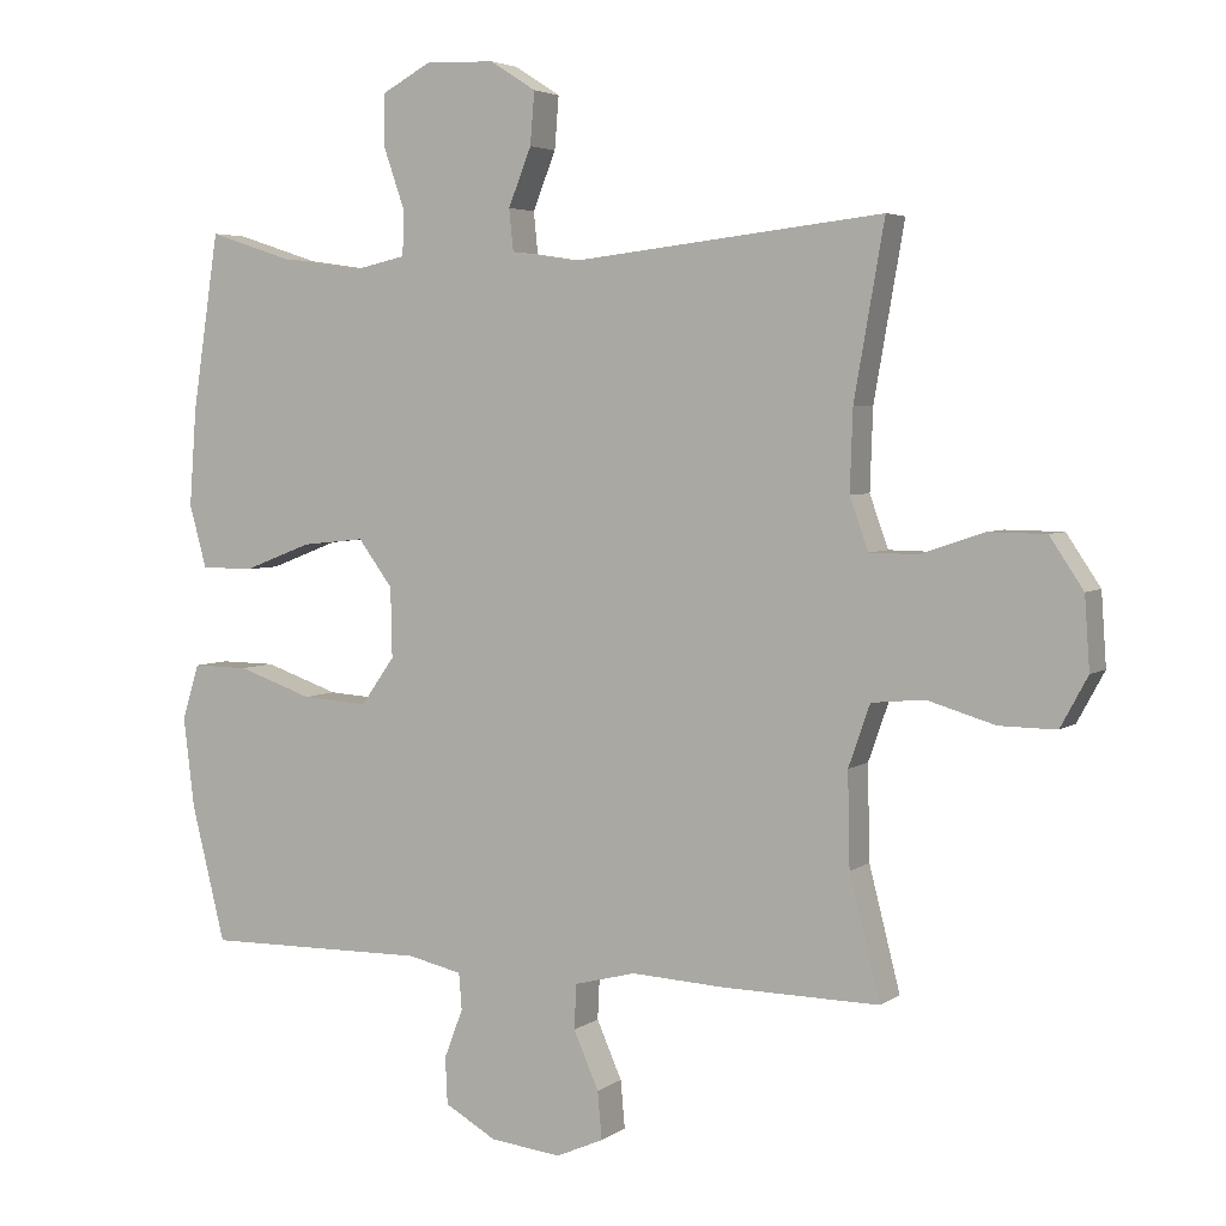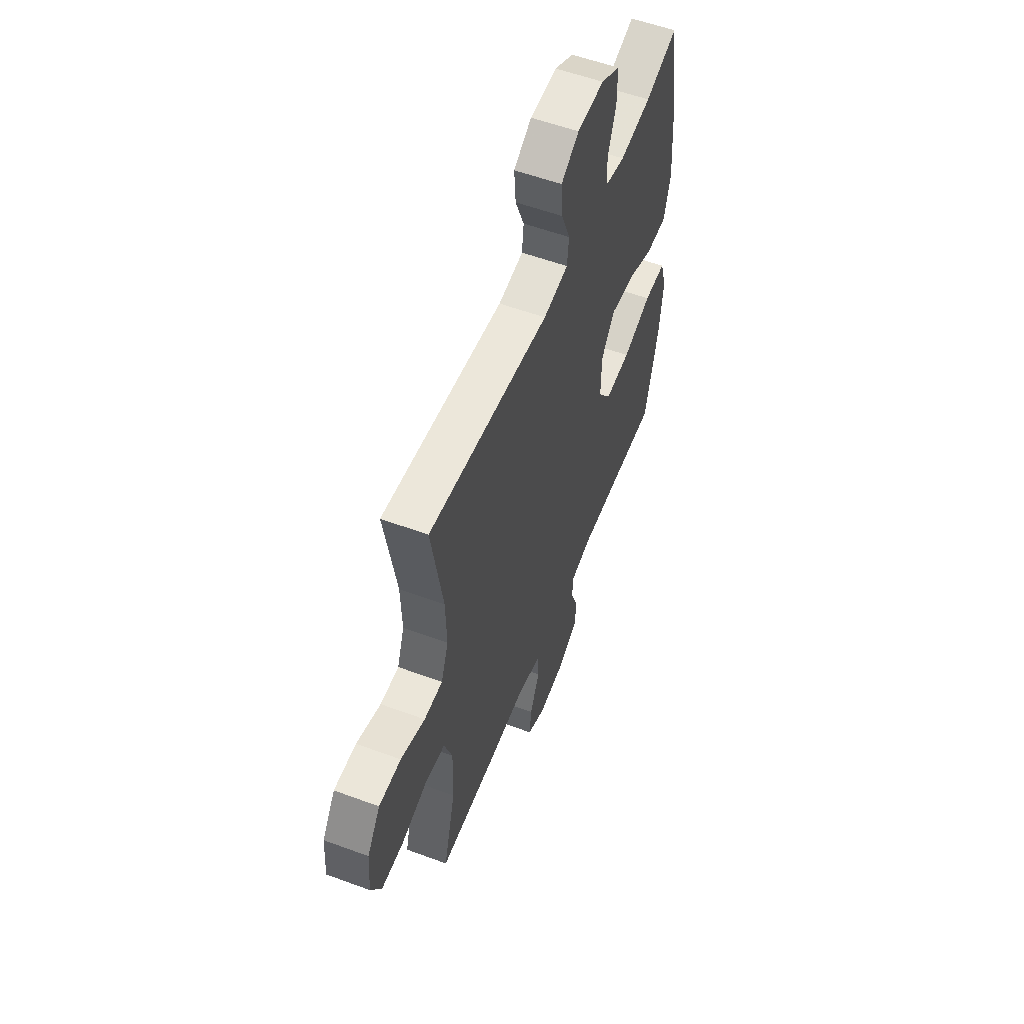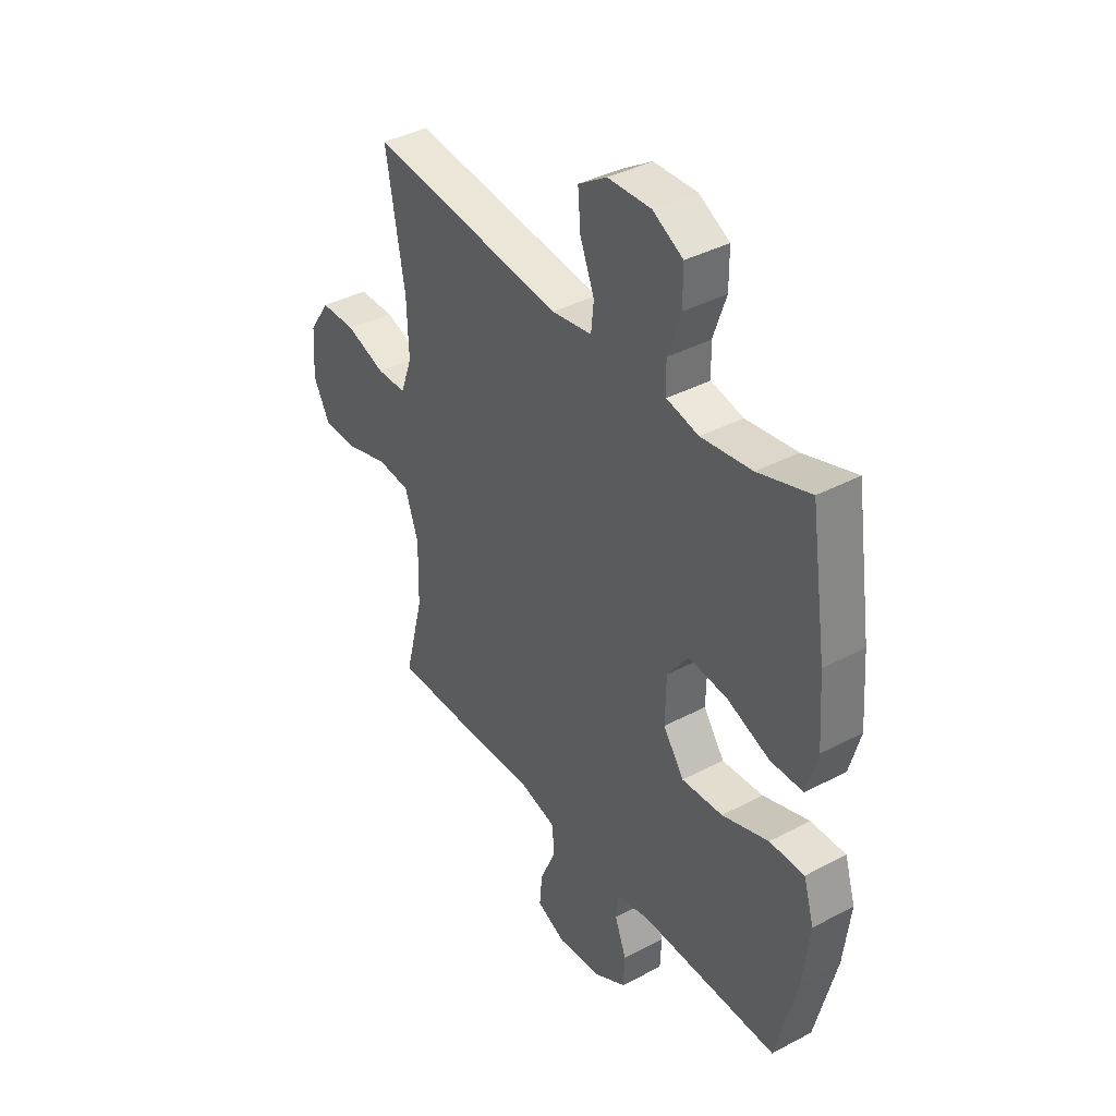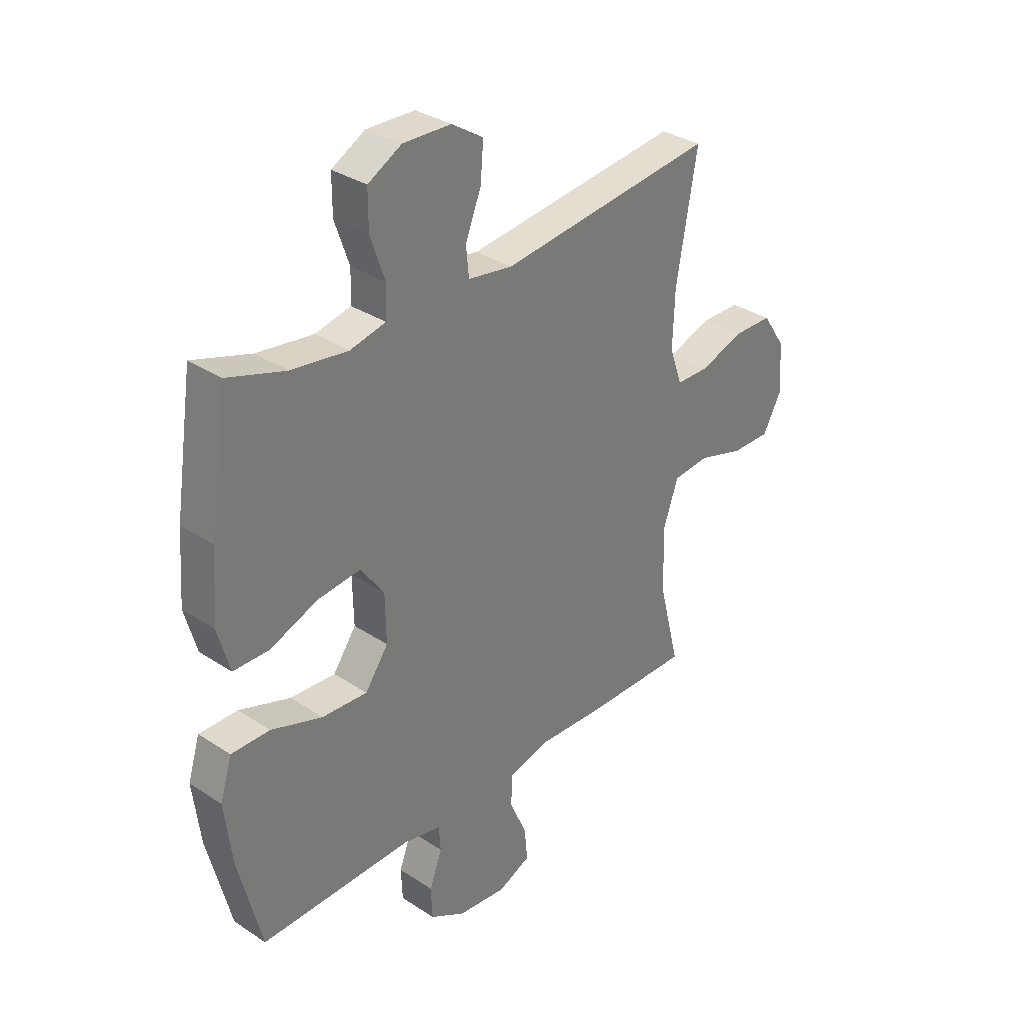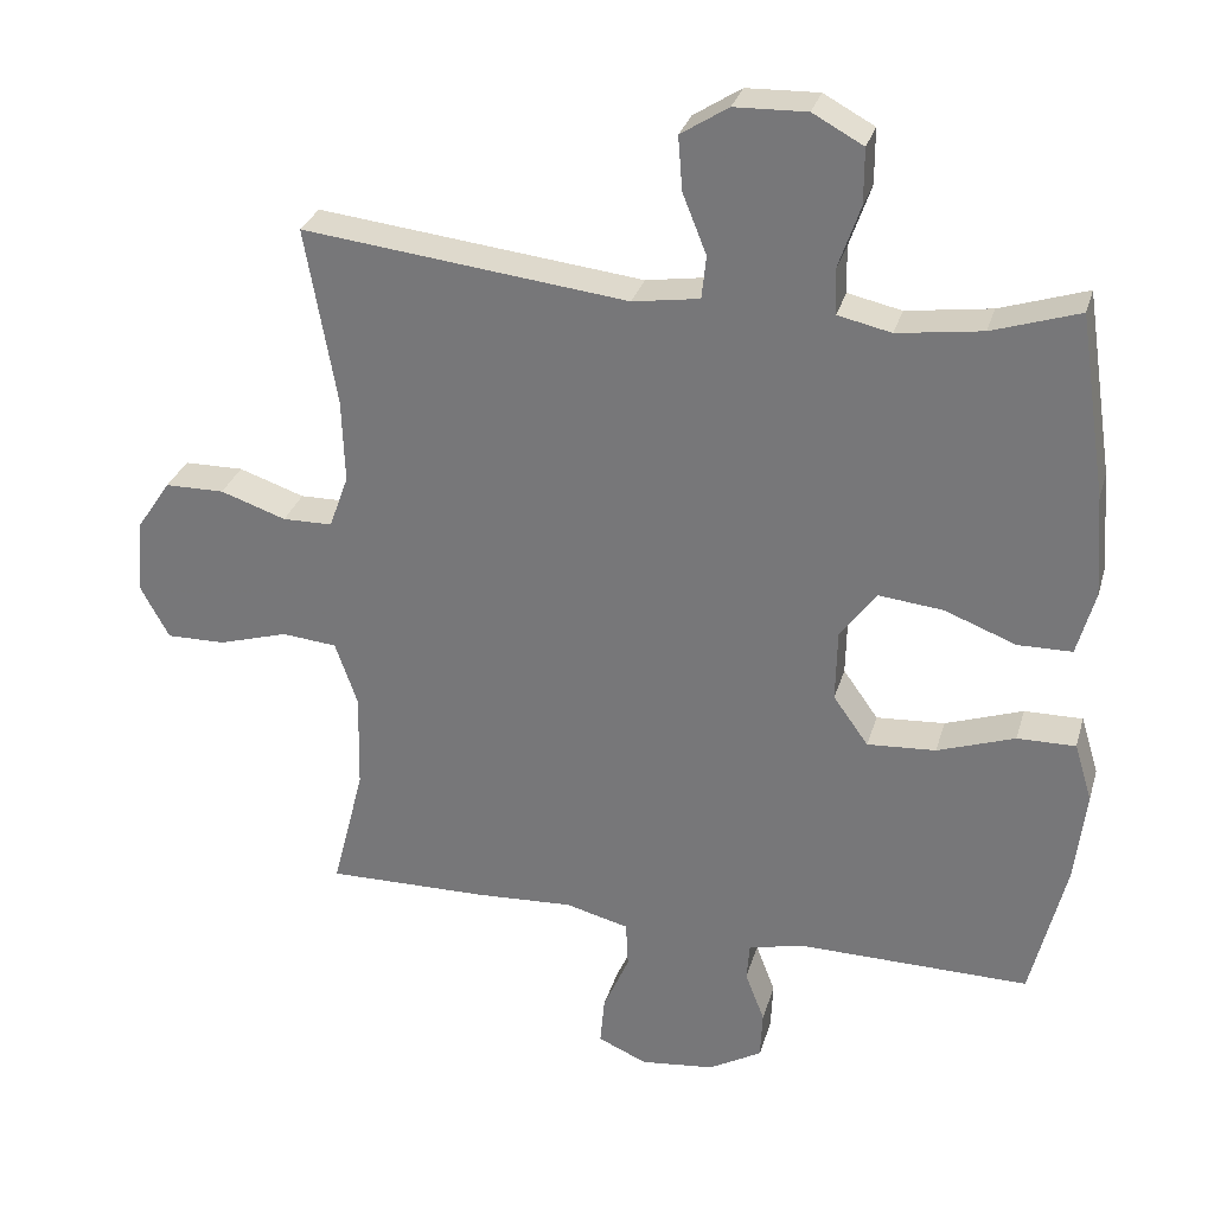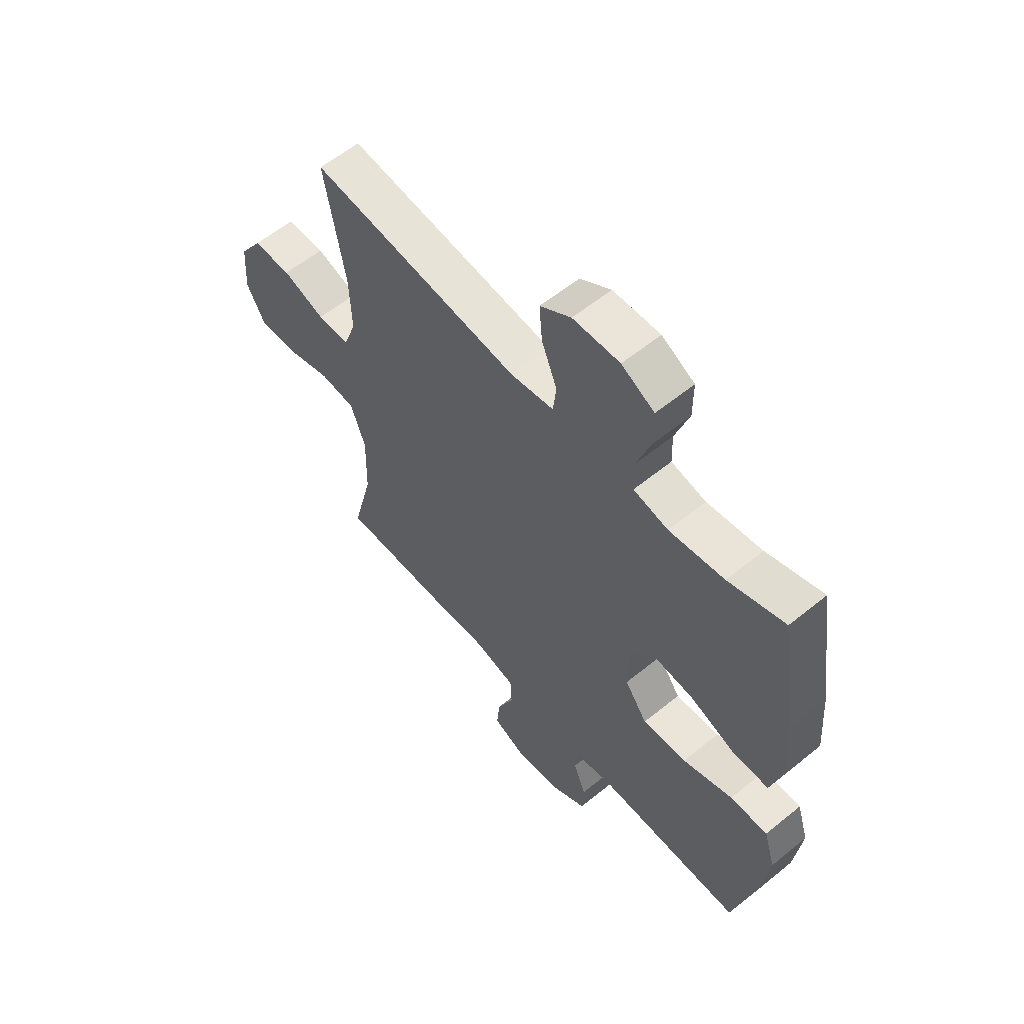
<metadata>
{"format":"obj","ext":"obj","renderer":"f3d","projection":"perspective","resolution":1024,"background":"white","views":[{"elev":4.2,"azim":-153.7,"up":"+Z"},{"elev":56.1,"azim":-68.8,"up":"+Z"},{"elev":38.8,"azim":56.4,"up":"+Z"},{"elev":33.0,"azim":132.3,"up":"+Z"},{"elev":29.7,"azim":15.2,"up":"+Z"},{"elev":58.8,"azim":50.0,"up":"+Z"}]}
</metadata>
<code>
v -0.5 0.07 0.5
v -0.063 0.07 0.45
v 0.027 0.07 0.464
v 0.033 0.07 0.522
v 0.001 0.07 0.602
v -0.005 0.07 0.675
v 0.059 0.07 0.716
v 0.156 0.07 0.719
v 0.224 0.07 0.682
v 0.224 0.07 0.608
v 0.195 0.07 0.524
v 0.197 0.07 0.462
v 0.269 0.07 0.446
v 0.383 0.07 0.462
v 0.5 0.07 0.5
v 0.537 0.07 0.255
v 0.547 0.07 0.119
v 0.523 0.07 0.032
v 0.45 0.07 0.031
v 0.354 0.07 0.068
v 0.267 0.07 0.077
v 0.219 0.07 0.012
v 0.217 0.07 -0.085
v 0.264 0.07 -0.151
v 0.356 0.07 -0.145
v 0.46 0.07 -0.109
v 0.538 0.07 -0.108
v 0.562 0.07 -0.186
v 0.547 0.07 -0.31
v 0.5 0.07 -0.5
v 0.19 0.07 -0.496
v 0.114 0.07 -0.513
v 0.11 0.07 -0.564
v 0.136 0.07 -0.632
v 0.133 0.07 -0.697
v 0.061 0.07 -0.738
v -0.038 0.07 -0.749
v -0.104 0.07 -0.72
v -0.098 0.07 -0.654
v -0.063 0.07 -0.574
v -0.066 0.07 -0.512
v -0.151 0.07 -0.49
v -0.282 0.07 -0.497
v -0.5 0.07 -0.5
v -0.457 0.07 -0.331
v -0.454 0.07 -0.2
v -0.484 0.07 -0.114
v -0.558 0.07 -0.107
v -0.652 0.07 -0.135
v -0.731 0.07 -0.136
v -0.769 0.07 -0.066
v -0.762 0.07 0.034
v -0.715 0.07 0.104
v -0.635 0.07 0.105
v -0.547 0.07 0.075
v -0.48 0.07 0.076
v -0.454 0.07 0.148
v -0.458 0.07 0.261
v -0.5 0 0.5
v -0.063 0 0.45
v 0.027 0 0.464
v 0.033 0 0.522
v 0.001 0 0.602
v -0.005 0 0.675
v 0.059 0 0.716
v 0.156 0 0.719
v 0.224 0 0.682
v 0.224 0 0.608
v 0.195 0 0.524
v 0.197 0 0.462
v 0.269 0 0.446
v 0.383 0 0.462
v 0.5 0 0.5
v 0.537 0 0.255
v 0.547 0 0.119
v 0.523 0 0.032
v 0.45 0 0.031
v 0.354 0 0.068
v 0.267 0 0.077
v 0.219 0 0.012
v 0.217 0 -0.085
v 0.264 0 -0.151
v 0.356 0 -0.145
v 0.46 0 -0.109
v 0.538 0 -0.108
v 0.562 0 -0.186
v 0.547 0 -0.31
v 0.5 0 -0.5
v 0.19 0 -0.496
v 0.114 0 -0.513
v 0.11 0 -0.564
v 0.136 0 -0.632
v 0.133 0 -0.697
v 0.061 0 -0.738
v -0.038 0 -0.749
v -0.104 0 -0.72
v -0.098 0 -0.654
v -0.063 0 -0.574
v -0.066 0 -0.512
v -0.151 0 -0.49
v -0.282 0 -0.497
v -0.5 0 -0.5
v -0.457 0 -0.331
v -0.454 0 -0.2
v -0.484 0 -0.114
v -0.558 0 -0.107
v -0.652 0 -0.135
v -0.731 0 -0.136
v -0.769 0 -0.066
v -0.762 0 0.034
v -0.715 0 0.104
v -0.635 0 0.105
v -0.547 0 0.075
v -0.48 0 0.076
v -0.454 0 0.148
v -0.458 0 0.261
f 52 53 54 55
f 52 55 56
f 51 52 56
f 48 49 50 51
f 47 48 51 56
f 46 47 56 57
f 42 43 44 45
f 41 42 45 46
f 37 38 39 40
f 37 40 41
f 36 37 41
f 33 34 35 36
f 32 33 36 41
f 31 32 41 46
f 25 26 27 28
f 24 25 28 29
f 17 18 19 20
f 17 20 21
f 14 15 16 17
f 13 14 17 21
f 12 13 21 22
f 8 9 10 11
f 8 11 12
f 4 5 6 7
f 3 4 7 8
f 58 1 2
f 57 58 2 3
f 31 46 57 3
f 24 29 30 31
f 23 24 31
f 12 22 23 31
f 3 8 12 31
f 113 112 111 110
f 114 113 110
f 114 110 109
f 109 108 107 106
f 114 109 106 105
f 115 114 105 104
f 103 102 101 100
f 104 103 100 99
f 98 97 96 95
f 99 98 95
f 99 95 94
f 94 93 92 91
f 99 94 91 90
f 104 99 90 89
f 86 85 84 83
f 87 86 83 82
f 78 77 76 75
f 79 78 75
f 75 74 73 72
f 79 75 72 71
f 80 79 71 70
f 69 68 67 66
f 70 69 66
f 65 64 63 62
f 66 65 62 61
f 60 59 116
f 61 60 116 115
f 61 115 104 89
f 89 88 87 82
f 89 82 81
f 89 81 80 70
f 89 70 66 61
f 1 59 60 2
f 2 60 61 3
f 3 61 62 4
f 4 62 63 5
f 5 63 64 6
f 6 64 65 7
f 7 65 66 8
f 8 66 67 9
f 9 67 68 10
f 10 68 69 11
f 11 69 70 12
f 12 70 71 13
f 13 71 72 14
f 14 72 73 15
f 15 73 74 16
f 16 74 75 17
f 17 75 76 18
f 18 76 77 19
f 19 77 78 20
f 20 78 79 21
f 21 79 80 22
f 22 80 81 23
f 23 81 82 24
f 24 82 83 25
f 25 83 84 26
f 26 84 85 27
f 27 85 86 28
f 28 86 87 29
f 29 87 88 30
f 30 88 89 31
f 31 89 90 32
f 32 90 91 33
f 33 91 92 34
f 34 92 93 35
f 35 93 94 36
f 36 94 95 37
f 37 95 96 38
f 38 96 97 39
f 39 97 98 40
f 40 98 99 41
f 41 99 100 42
f 42 100 101 43
f 43 101 102 44
f 44 102 103 45
f 45 103 104 46
f 46 104 105 47
f 47 105 106 48
f 48 106 107 49
f 49 107 108 50
f 50 108 109 51
f 51 109 110 52
f 52 110 111 53
f 53 111 112 54
f 54 112 113 55
f 55 113 114 56
f 56 114 115 57
f 57 115 116 58
f 58 116 59 1

</code>
